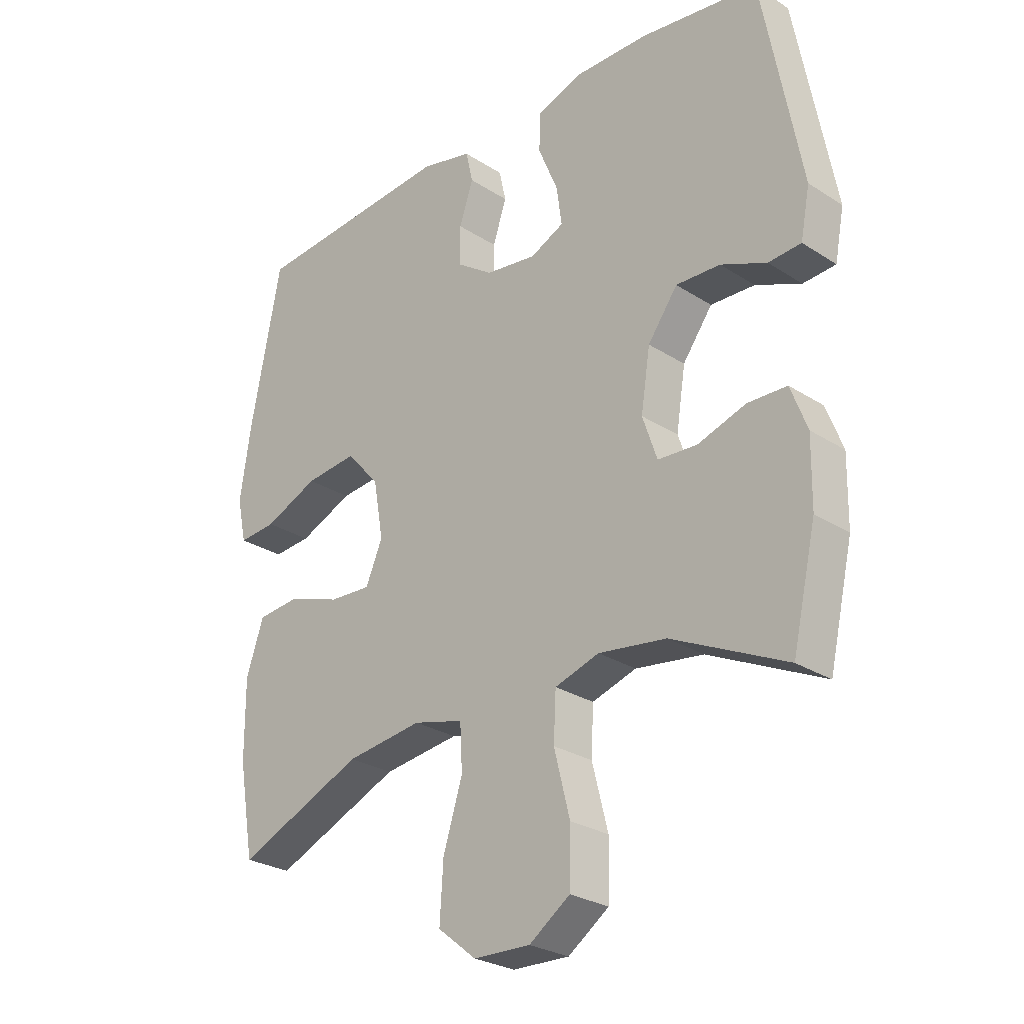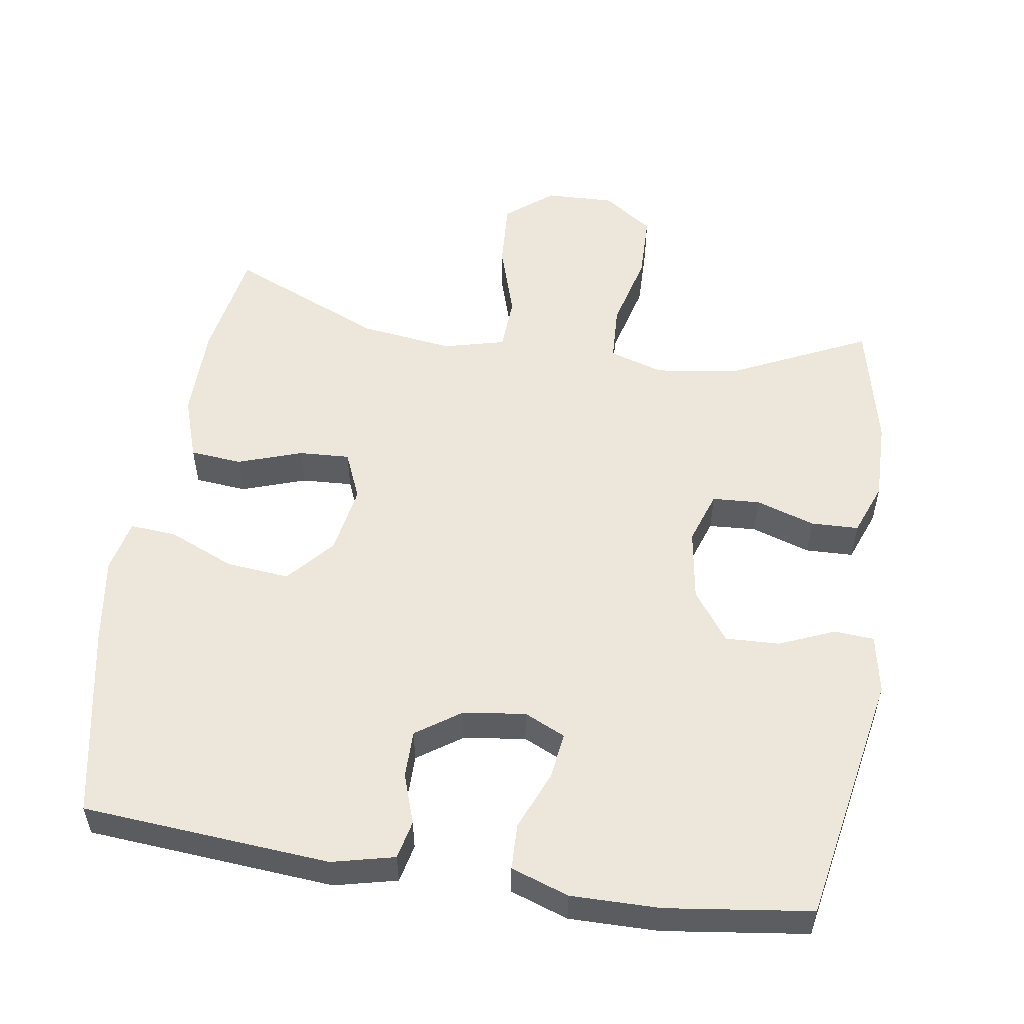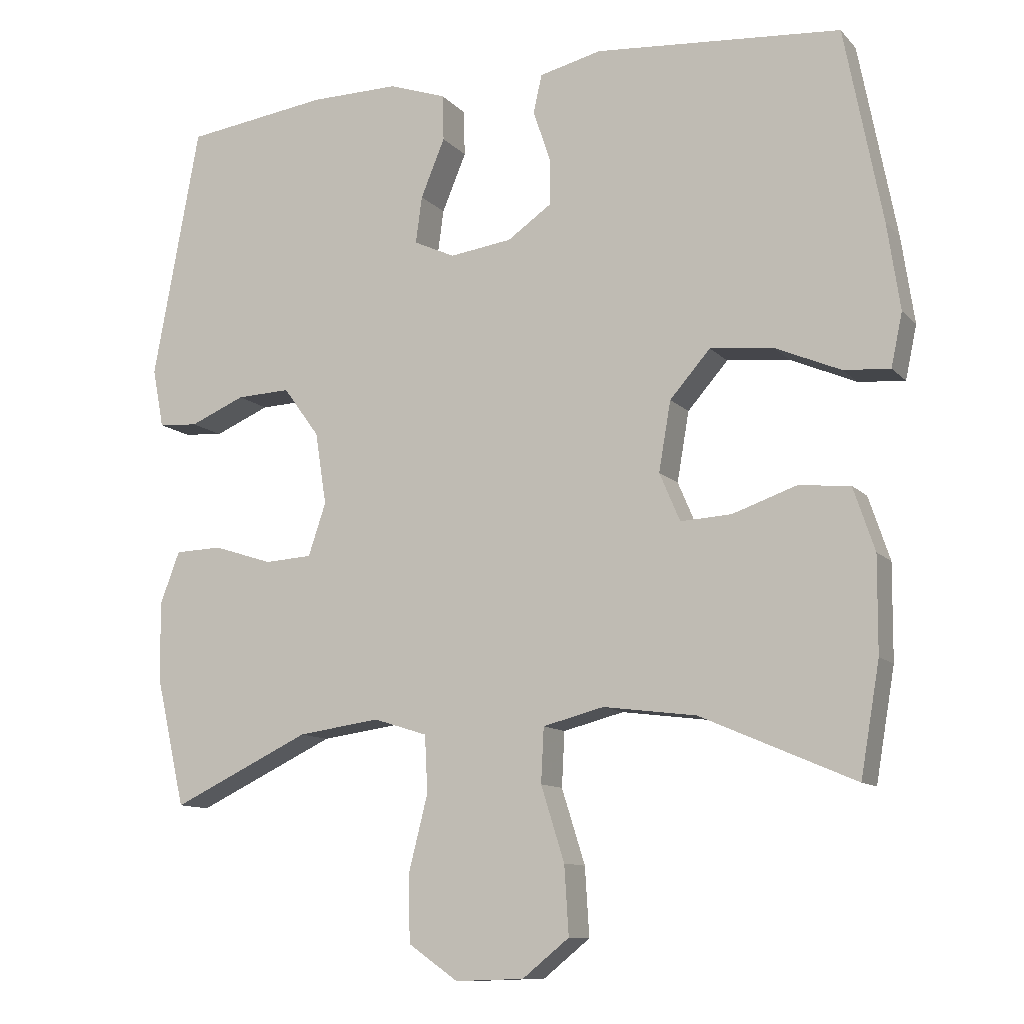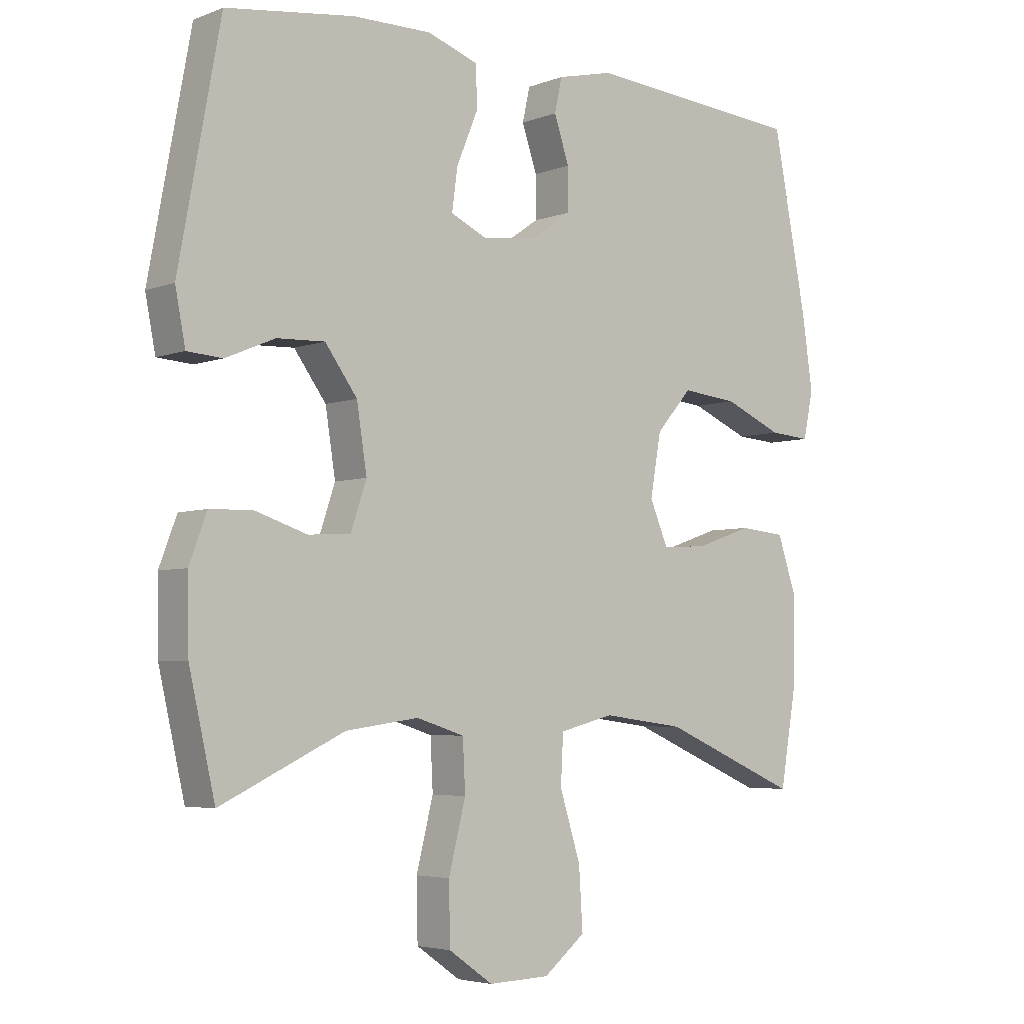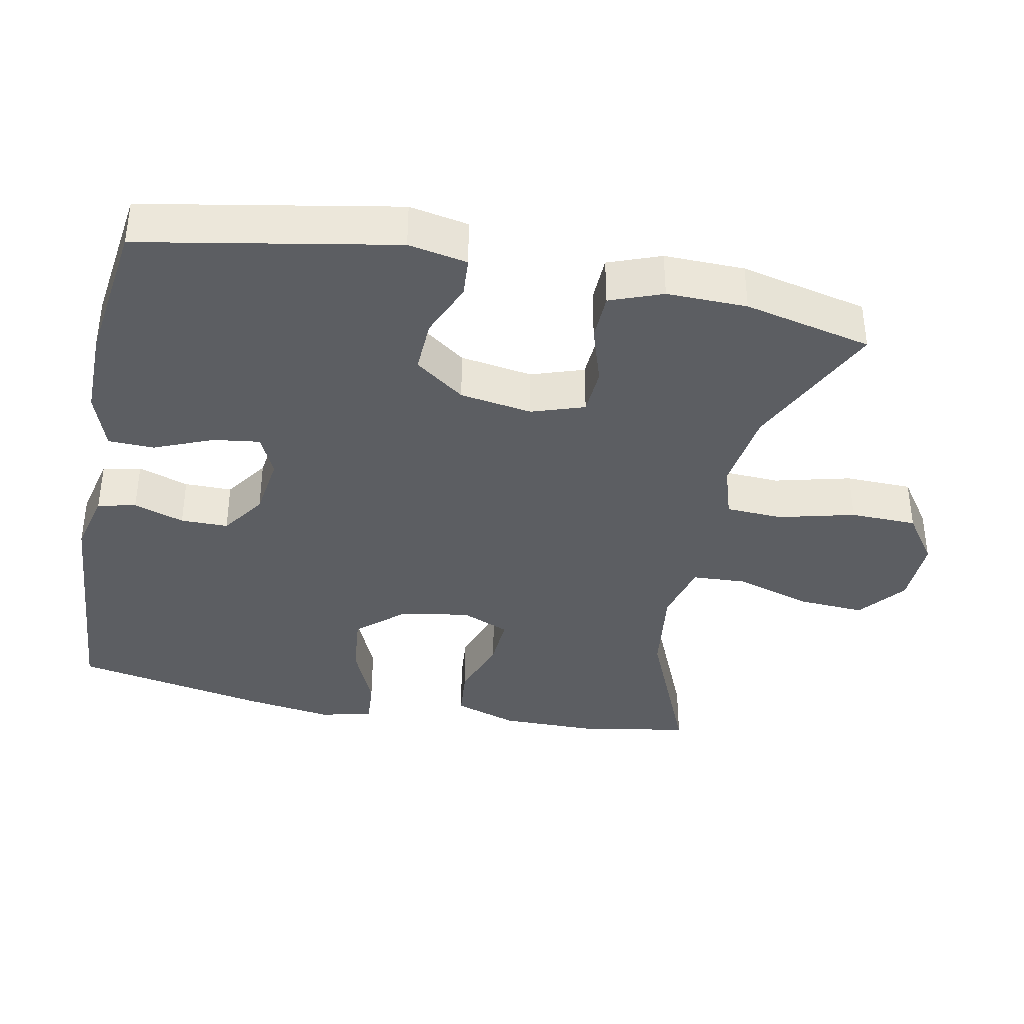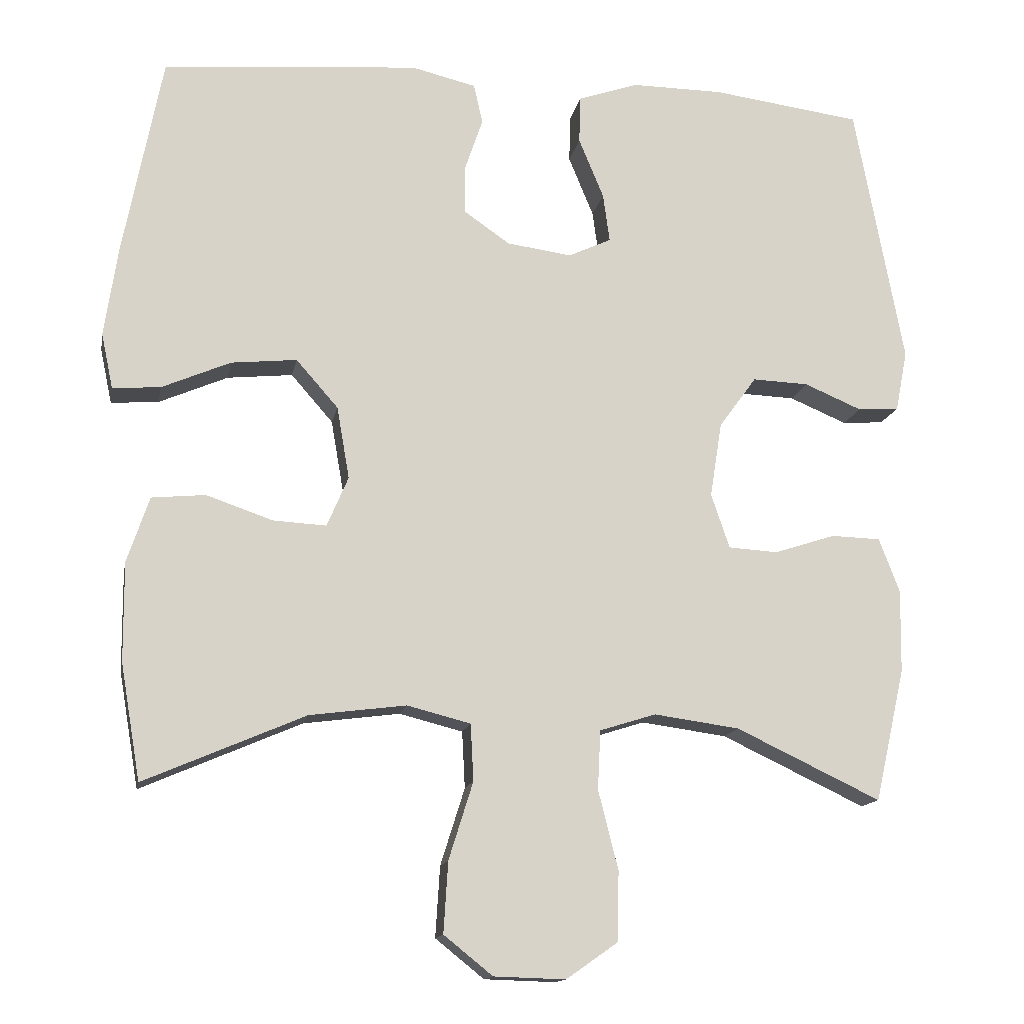
<metadata>
{"format":"obj","ext":"obj","renderer":"f3d","projection":"perspective","resolution":1024,"background":"white","views":[{"elev":-27.0,"azim":45.1,"up":"+Z"},{"elev":54.0,"azim":8.8,"up":"+Y"},{"elev":-10.9,"azim":-155.5,"up":"+Z"},{"elev":-4.5,"azim":140.1,"up":"+Z"},{"elev":-37.8,"azim":78.7,"up":"+Y"},{"elev":-14.1,"azim":-10.5,"up":"+Z"}]}
</metadata>
<code>
v 0.5 0.07 0.5
v 0.566 0.07 0.143
v 0.55 0.07 0.06
v 0.494 0.07 0.056
v 0.416 0.07 0.089
v 0.34 0.07 0.092
v 0.289 0.07 0.022
v 0.273 0.07 -0.08
v 0.298 0.07 -0.154
v 0.365 0.07 -0.158
v 0.448 0.07 -0.131
v 0.515 0.07 -0.133
v 0.543 0.07 -0.207
v 0.541 0.07 -0.32
v 0.5 0.07 -0.5
v 0.304 0.07 -0.407
v 0.188 0.07 -0.391
v 0.112 0.07 -0.415
v 0.108 0.07 -0.495
v 0.135 0.07 -0.602
v 0.133 0.07 -0.696
v 0.063 0.07 -0.745
v -0.034 0.07 -0.742
v -0.1 0.07 -0.689
v -0.094 0.07 -0.593
v -0.061 0.07 -0.488
v -0.065 0.07 -0.411
v -0.151 0.07 -0.389
v -0.282 0.07 -0.406
v -0.5 0.07 -0.5
v -0.527 0.07 -0.343
v -0.528 0.07 -0.209
v -0.498 0.07 -0.12
v -0.425 0.07 -0.113
v -0.335 0.07 -0.144
v -0.263 0.07 -0.148
v -0.234 0.07 -0.08
v -0.251 0.07 0.018
v -0.308 0.07 0.083
v -0.397 0.07 0.074
v -0.49 0.07 0.034
v -0.555 0.07 0.029
v -0.571 0.07 0.104
v -0.553 0.07 0.226
v -0.5 0.07 0.5
v -0.152 0.07 0.528
v -0.064 0.07 0.507
v -0.052 0.07 0.453
v -0.076 0.07 0.382
v -0.076 0.07 0.315
v -0.014 0.07 0.272
v 0.074 0.07 0.26
v 0.132 0.07 0.287
v 0.123 0.07 0.353
v 0.089 0.07 0.435
v 0.091 0.07 0.5
v 0.172 0.07 0.528
v 0.297 0.07 0.527
v 0.5 0 0.5
v 0.566 0 0.143
v 0.55 0 0.06
v 0.494 0 0.056
v 0.416 0 0.089
v 0.34 0 0.092
v 0.289 0 0.022
v 0.273 0 -0.08
v 0.298 0 -0.154
v 0.365 0 -0.158
v 0.448 0 -0.131
v 0.515 0 -0.133
v 0.543 0 -0.207
v 0.541 0 -0.32
v 0.5 0 -0.5
v 0.304 0 -0.407
v 0.188 0 -0.391
v 0.112 0 -0.415
v 0.108 0 -0.495
v 0.135 0 -0.602
v 0.133 0 -0.696
v 0.063 0 -0.745
v -0.034 0 -0.742
v -0.1 0 -0.689
v -0.094 0 -0.593
v -0.061 0 -0.488
v -0.065 0 -0.411
v -0.151 0 -0.389
v -0.282 0 -0.406
v -0.5 0 -0.5
v -0.527 0 -0.343
v -0.528 0 -0.209
v -0.498 0 -0.12
v -0.425 0 -0.113
v -0.335 0 -0.144
v -0.263 0 -0.148
v -0.234 0 -0.08
v -0.251 0 0.018
v -0.308 0 0.083
v -0.397 0 0.074
v -0.49 0 0.034
v -0.555 0 0.029
v -0.571 0 0.104
v -0.553 0 0.226
v -0.5 0 0.5
v -0.152 0 0.528
v -0.064 0 0.507
v -0.052 0 0.453
v -0.076 0 0.382
v -0.076 0 0.315
v -0.014 0 0.272
v 0.074 0 0.26
v 0.132 0 0.287
v 0.123 0 0.353
v 0.089 0 0.435
v 0.091 0 0.5
v 0.172 0 0.528
v 0.297 0 0.527
f 54 55 56 57
f 53 54 57 58
f 46 47 48 49
f 46 49 50
f 45 46 50
f 44 45 50 51
f 40 41 42 43
f 39 40 43 44
f 32 33 34 35
f 32 35 36
f 29 30 31 32
f 28 29 32 36
f 27 28 36 37
f 23 24 25 26
f 23 26 27
f 22 23 27
f 19 20 21 22
f 18 19 22 27
f 17 18 27 37
f 13 14 15 16
f 10 11 12 13
f 9 10 13 16
f 8 9 16 17
f 2 3 4 5
f 2 5 6
f 53 58 1 2
f 52 53 2 6
f 39 44 51 52
f 38 39 52 6
f 37 38 6 7
f 7 8 17 37
f 115 114 113 112
f 116 115 112 111
f 107 106 105 104
f 108 107 104
f 108 104 103
f 109 108 103 102
f 101 100 99 98
f 102 101 98 97
f 93 92 91 90
f 94 93 90
f 90 89 88 87
f 94 90 87 86
f 95 94 86 85
f 84 83 82 81
f 85 84 81
f 85 81 80
f 80 79 78 77
f 85 80 77 76
f 95 85 76 75
f 74 73 72 71
f 71 70 69 68
f 74 71 68 67
f 75 74 67 66
f 63 62 61 60
f 64 63 60
f 60 59 116 111
f 64 60 111 110
f 110 109 102 97
f 64 110 97 96
f 65 64 96 95
f 95 75 66 65
f 1 59 60 2
f 2 60 61 3
f 3 61 62 4
f 4 62 63 5
f 5 63 64 6
f 6 64 65 7
f 7 65 66 8
f 8 66 67 9
f 9 67 68 10
f 10 68 69 11
f 11 69 70 12
f 12 70 71 13
f 13 71 72 14
f 14 72 73 15
f 15 73 74 16
f 16 74 75 17
f 17 75 76 18
f 18 76 77 19
f 19 77 78 20
f 20 78 79 21
f 21 79 80 22
f 22 80 81 23
f 23 81 82 24
f 24 82 83 25
f 25 83 84 26
f 26 84 85 27
f 27 85 86 28
f 28 86 87 29
f 29 87 88 30
f 30 88 89 31
f 31 89 90 32
f 32 90 91 33
f 33 91 92 34
f 34 92 93 35
f 35 93 94 36
f 36 94 95 37
f 37 95 96 38
f 38 96 97 39
f 39 97 98 40
f 40 98 99 41
f 41 99 100 42
f 42 100 101 43
f 43 101 102 44
f 44 102 103 45
f 45 103 104 46
f 46 104 105 47
f 47 105 106 48
f 48 106 107 49
f 49 107 108 50
f 50 108 109 51
f 51 109 110 52
f 52 110 111 53
f 53 111 112 54
f 54 112 113 55
f 55 113 114 56
f 56 114 115 57
f 57 115 116 58
f 58 116 59 1

</code>
